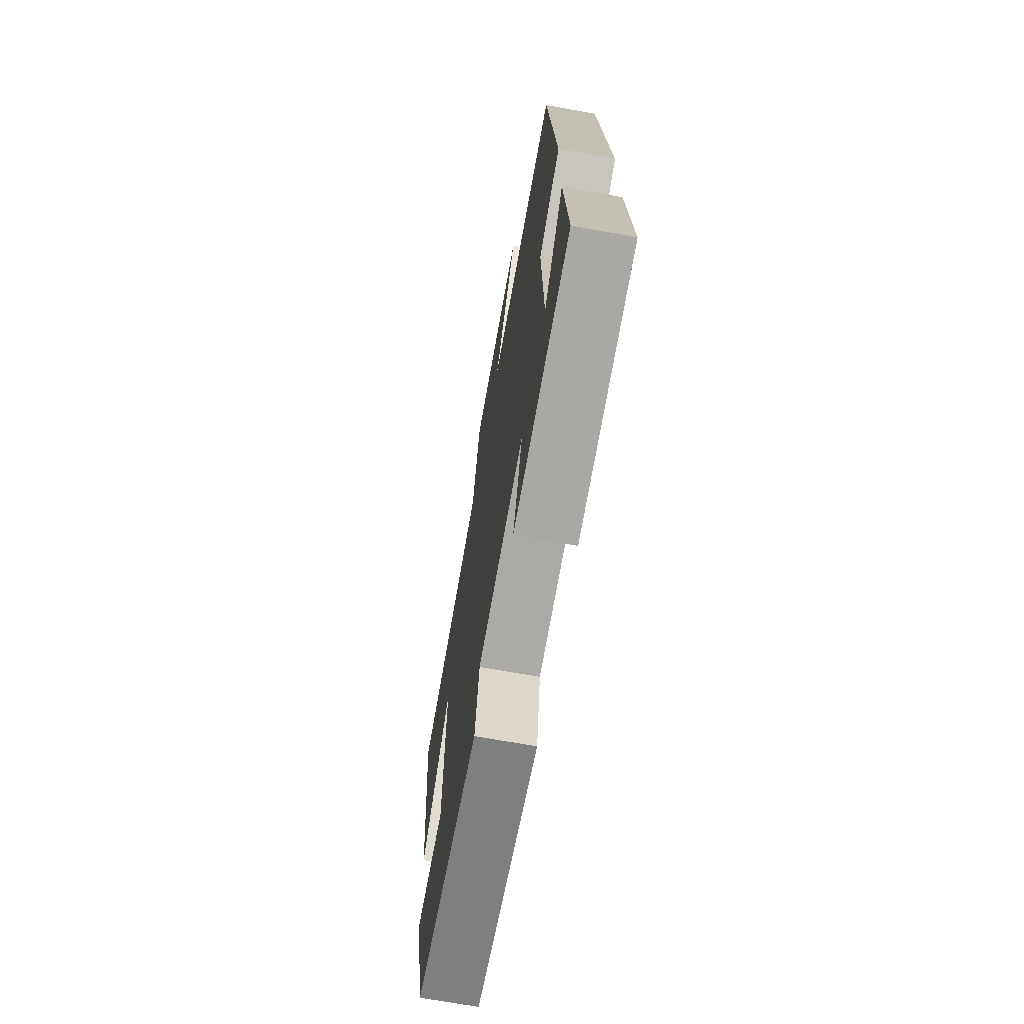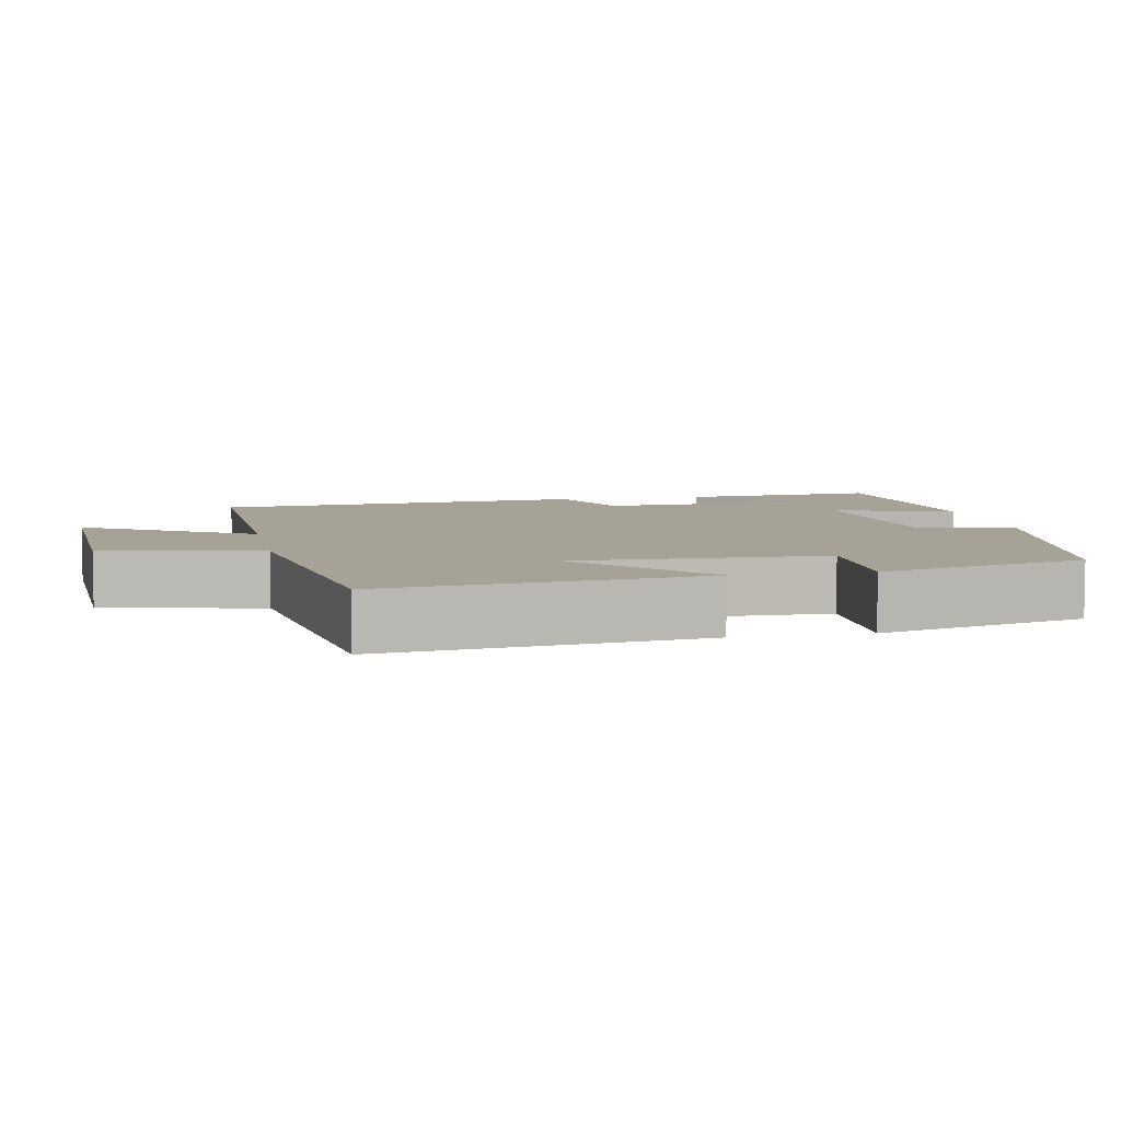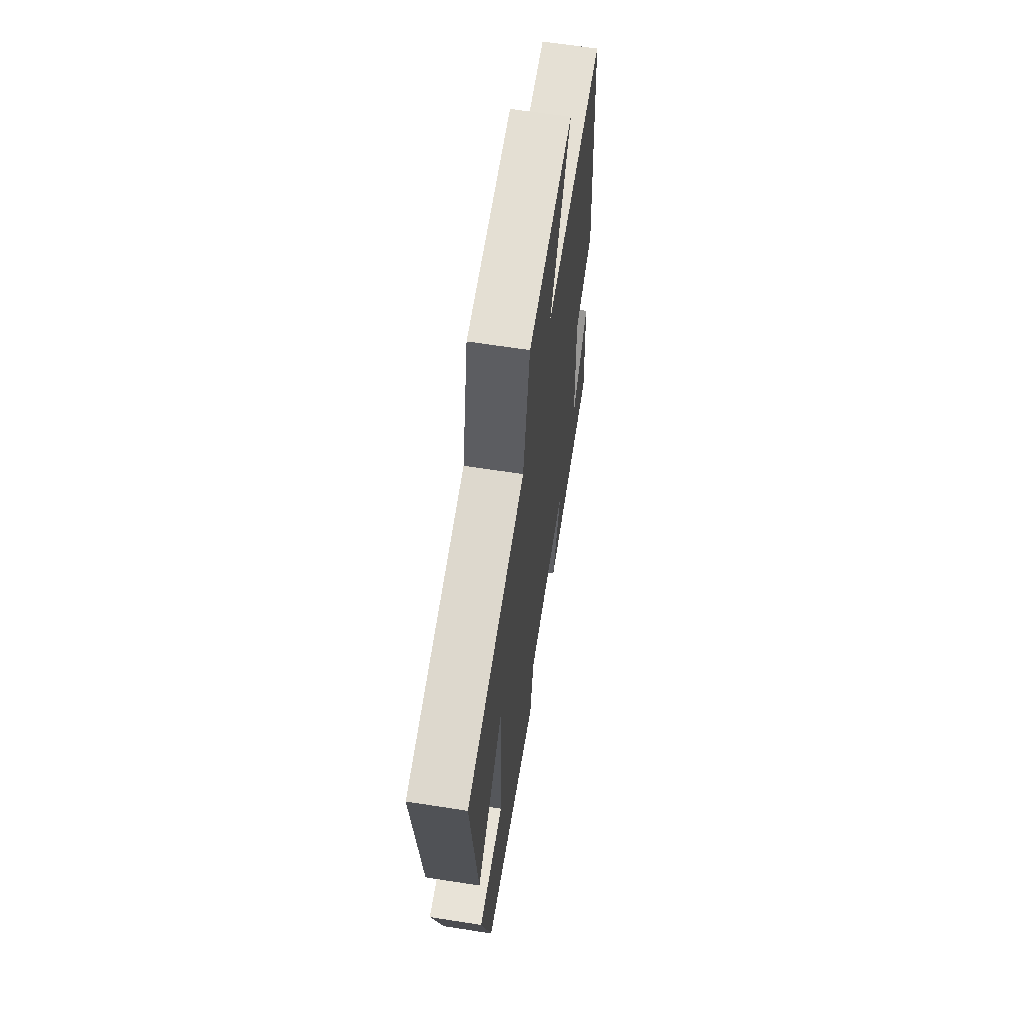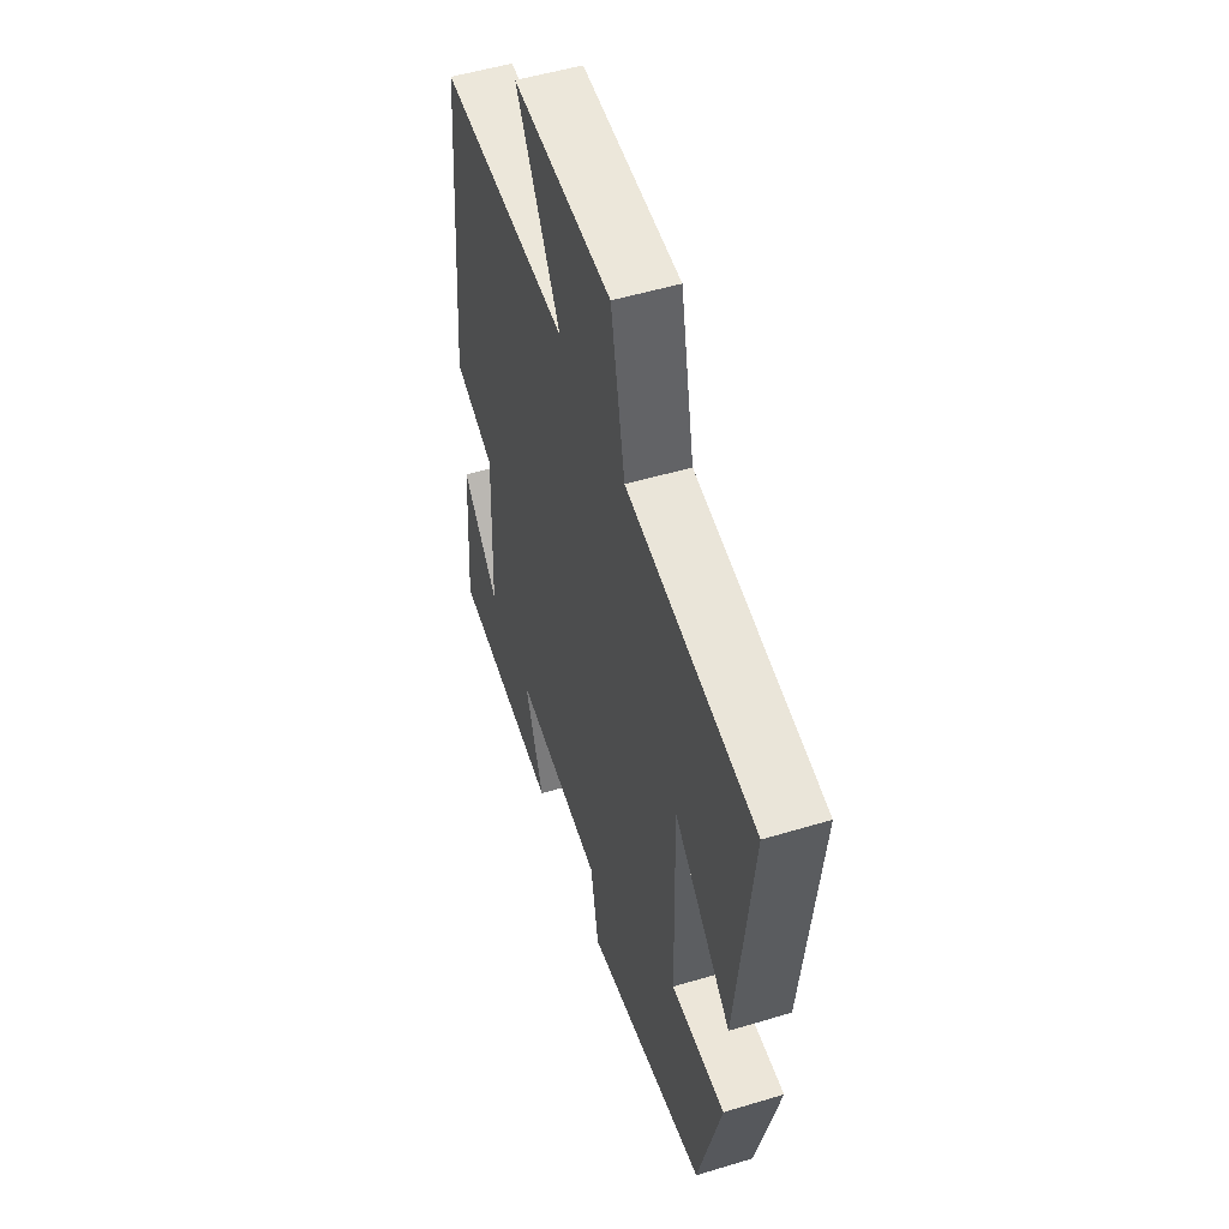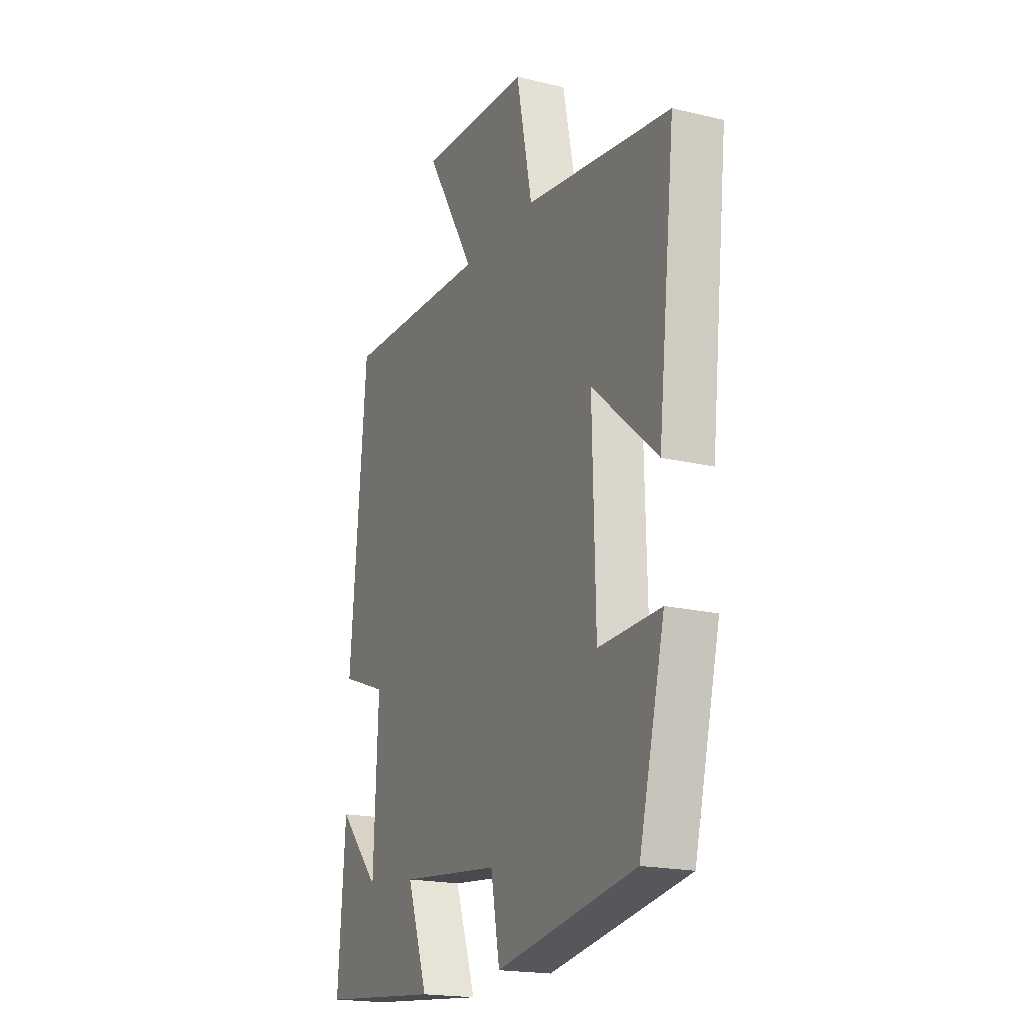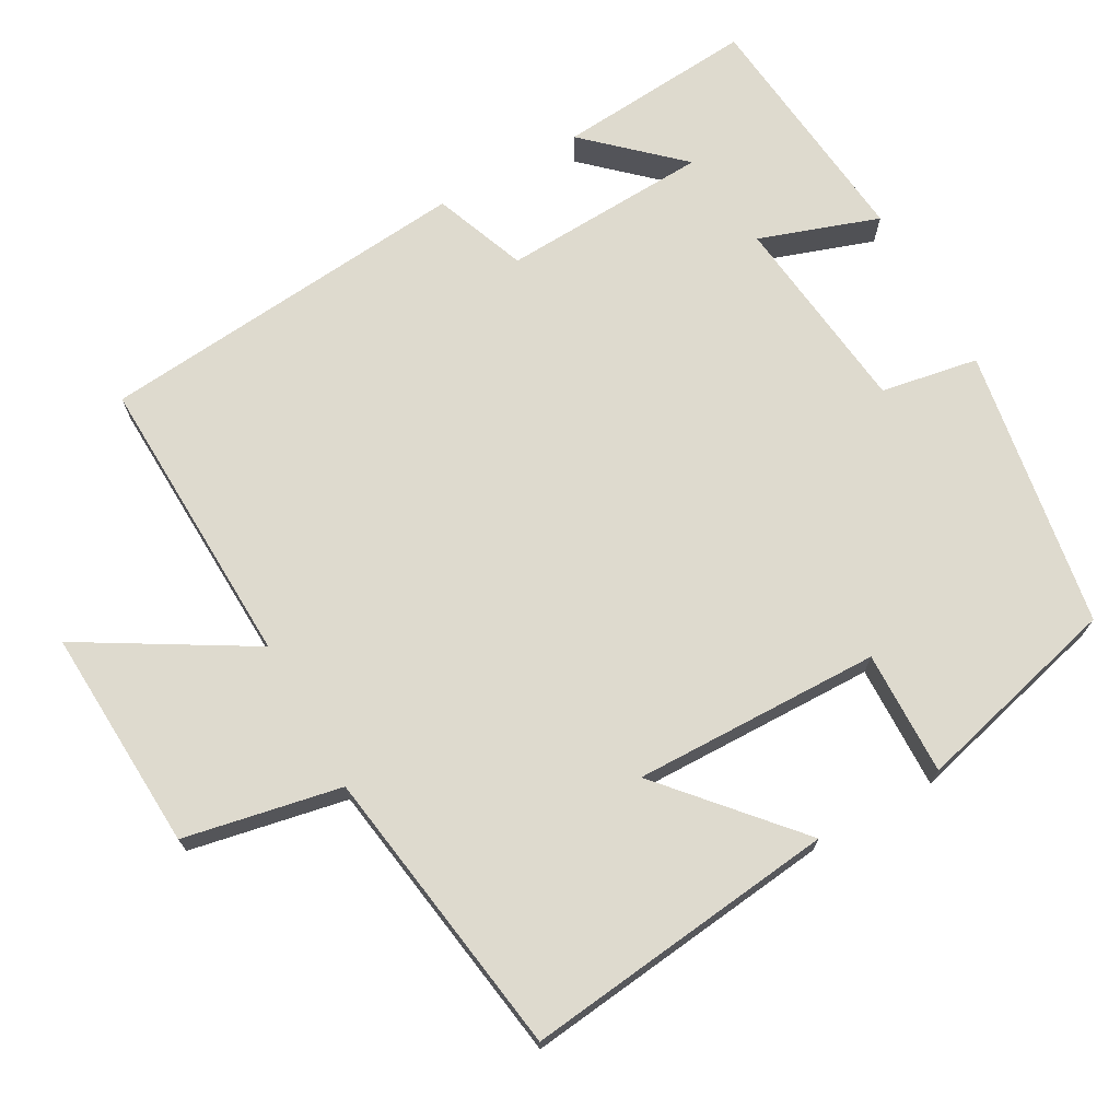
<metadata>
{"format":"obj","ext":"obj","renderer":"f3d","projection":"perspective","resolution":1024,"background":"white","views":[{"elev":-69.4,"azim":-100.2,"up":"+Z"},{"elev":6.4,"azim":79.0,"up":"+Y"},{"elev":63.7,"azim":99.0,"up":"+Z"},{"elev":51.9,"azim":71.9,"up":"+Z"},{"elev":-19.2,"azim":65.6,"up":"+Z"},{"elev":71.3,"azim":60.5,"up":"+Y"}]}
</metadata>
<code>
v 0.43 0.07 -0.436
v 0.052 0.07 -0.5
v 0.028 0.07 -0.369
v -0.244 0.07 -0.339
v -0.188 0.07 -0.5
v -0.52 0.07 -0.467
v -0.5 0.07 -0.2
v -0.387 0.07 -0.321
v -0.375 0.07 -0.041
v -0.5 0.07 0.006
v -0.456 0.07 0.512
v -0.058 0.07 0.5
v -0.193 0.07 0.726
v 0.109 0.07 0.712
v 0.152 0.07 0.5
v 0.547 0.07 0.443
v 0.5 0.07 0.019
v 0.324 0.07 0.172
v 0.332 0.07 -0.162
v 0.5 0.07 -0.157
v 0.43 0 -0.436
v 0.052 0 -0.5
v 0.028 0 -0.369
v -0.244 0 -0.339
v -0.188 0 -0.5
v -0.52 0 -0.467
v -0.5 0 -0.2
v -0.387 0 -0.321
v -0.375 0 -0.041
v -0.5 0 0.006
v -0.456 0 0.512
v -0.058 0 0.5
v -0.193 0 0.726
v 0.109 0 0.712
v 0.152 0 0.5
v 0.547 0 0.443
v 0.5 0 0.019
v 0.324 0 0.172
v 0.332 0 -0.162
v 0.5 0 -0.157
f 19 20 1 2
f 18 19 2 3
f 15 16 17 18
f 15 18 3 4
f 12 13 14 15
f 12 15 4
f 9 10 11 12
f 8 9 12 4
f 6 7 8
f 4 5 6 8
f 22 21 40 39
f 23 22 39 38
f 38 37 36 35
f 24 23 38 35
f 35 34 33 32
f 24 35 32
f 32 31 30 29
f 24 32 29 28
f 28 27 26
f 28 26 25 24
f 1 21 22 2
f 2 22 23 3
f 3 23 24 4
f 4 24 25 5
f 5 25 26 6
f 6 26 27 7
f 7 27 28 8
f 8 28 29 9
f 9 29 30 10
f 10 30 31 11
f 11 31 32 12
f 12 32 33 13
f 13 33 34 14
f 14 34 35 15
f 15 35 36 16
f 16 36 37 17
f 17 37 38 18
f 18 38 39 19
f 19 39 40 20
f 20 40 21 1

</code>
